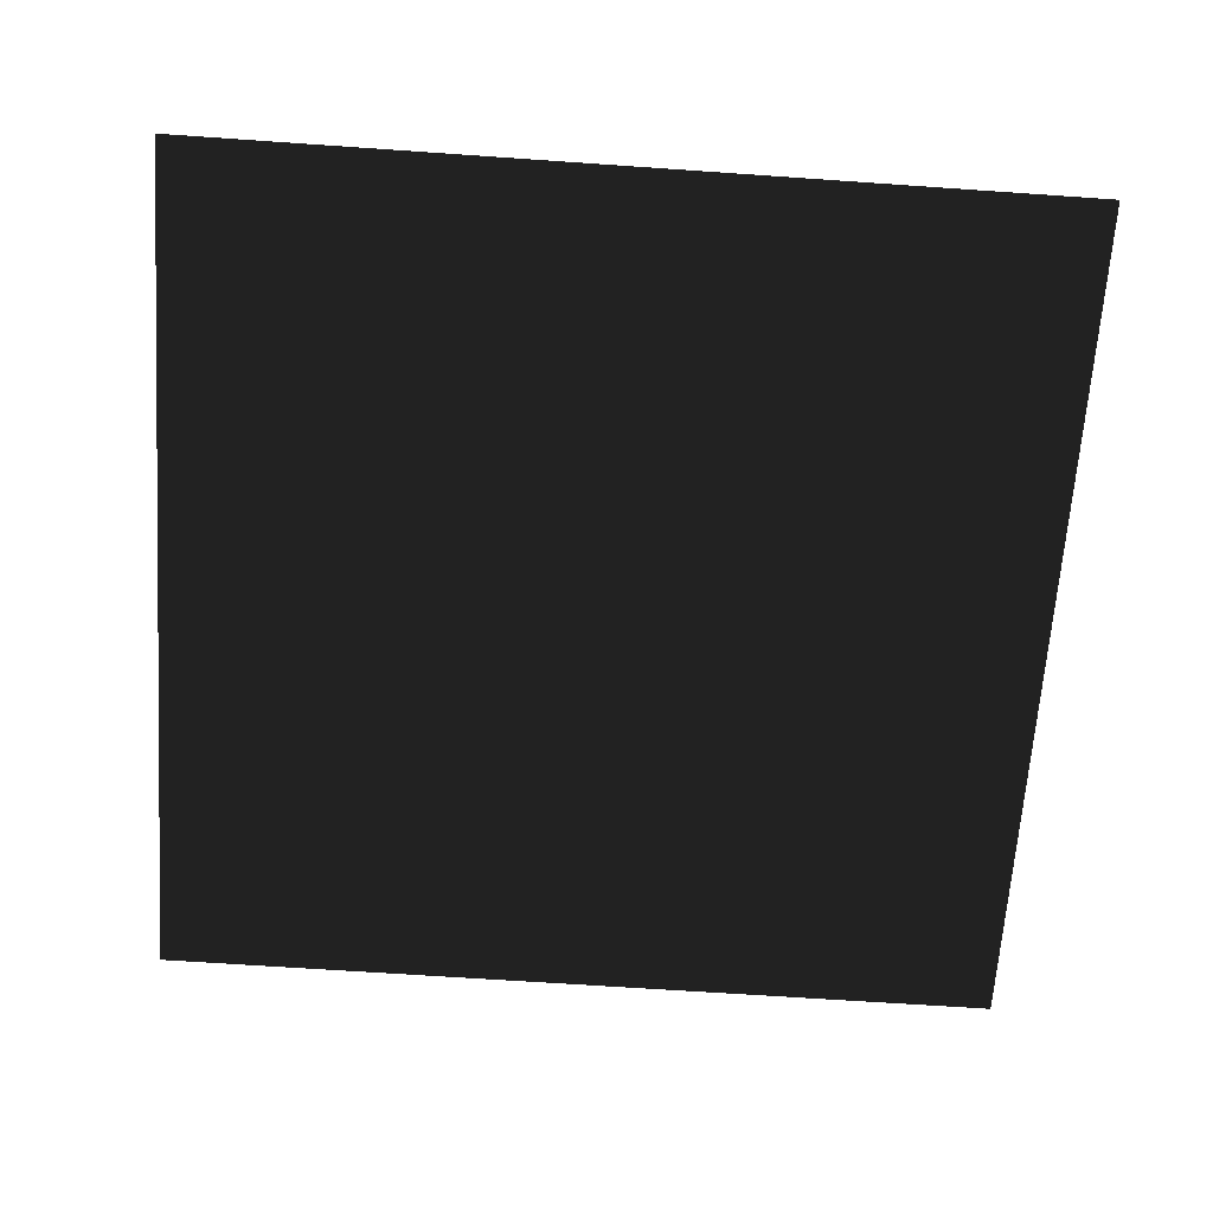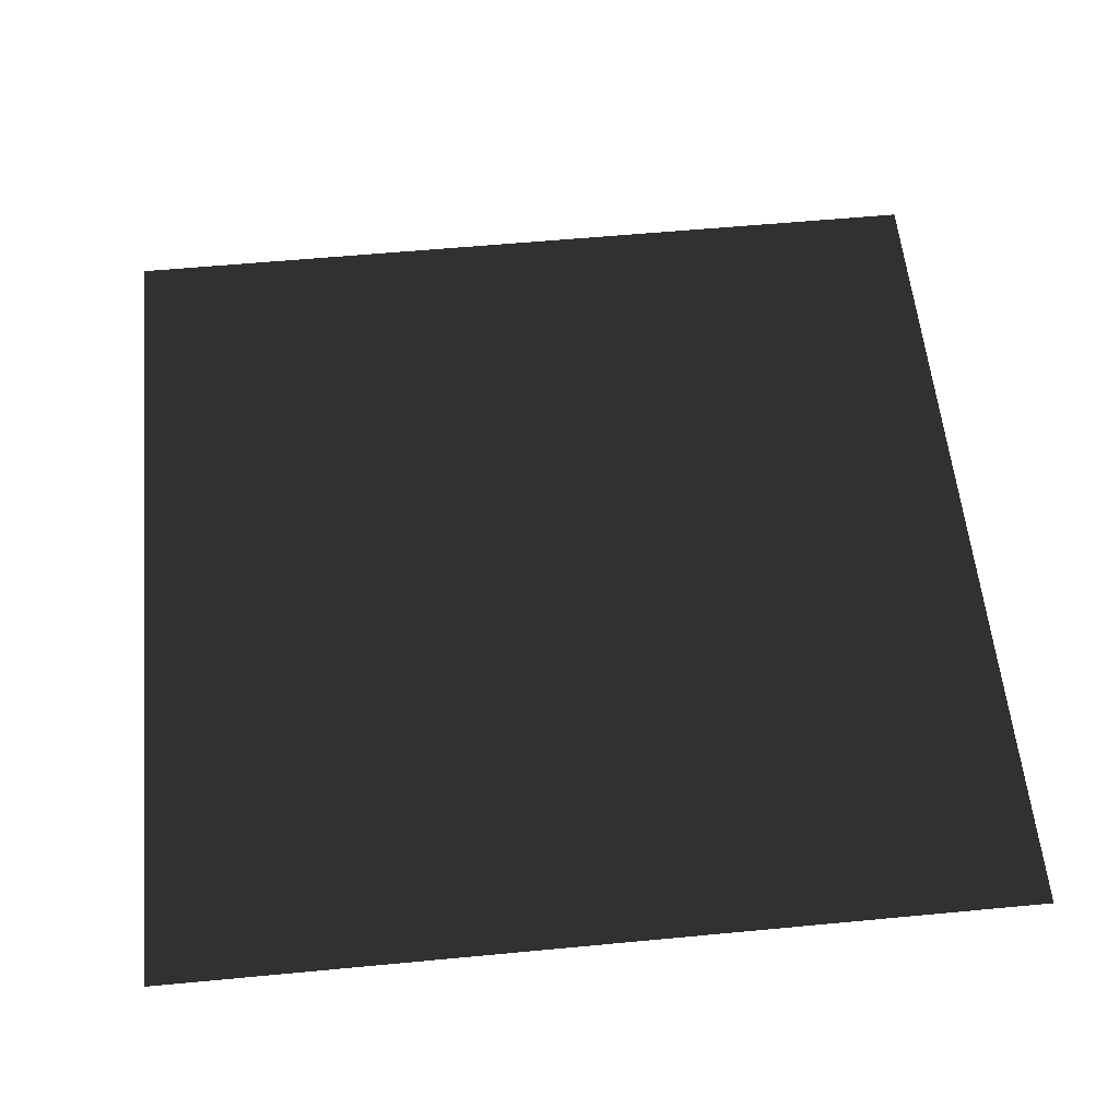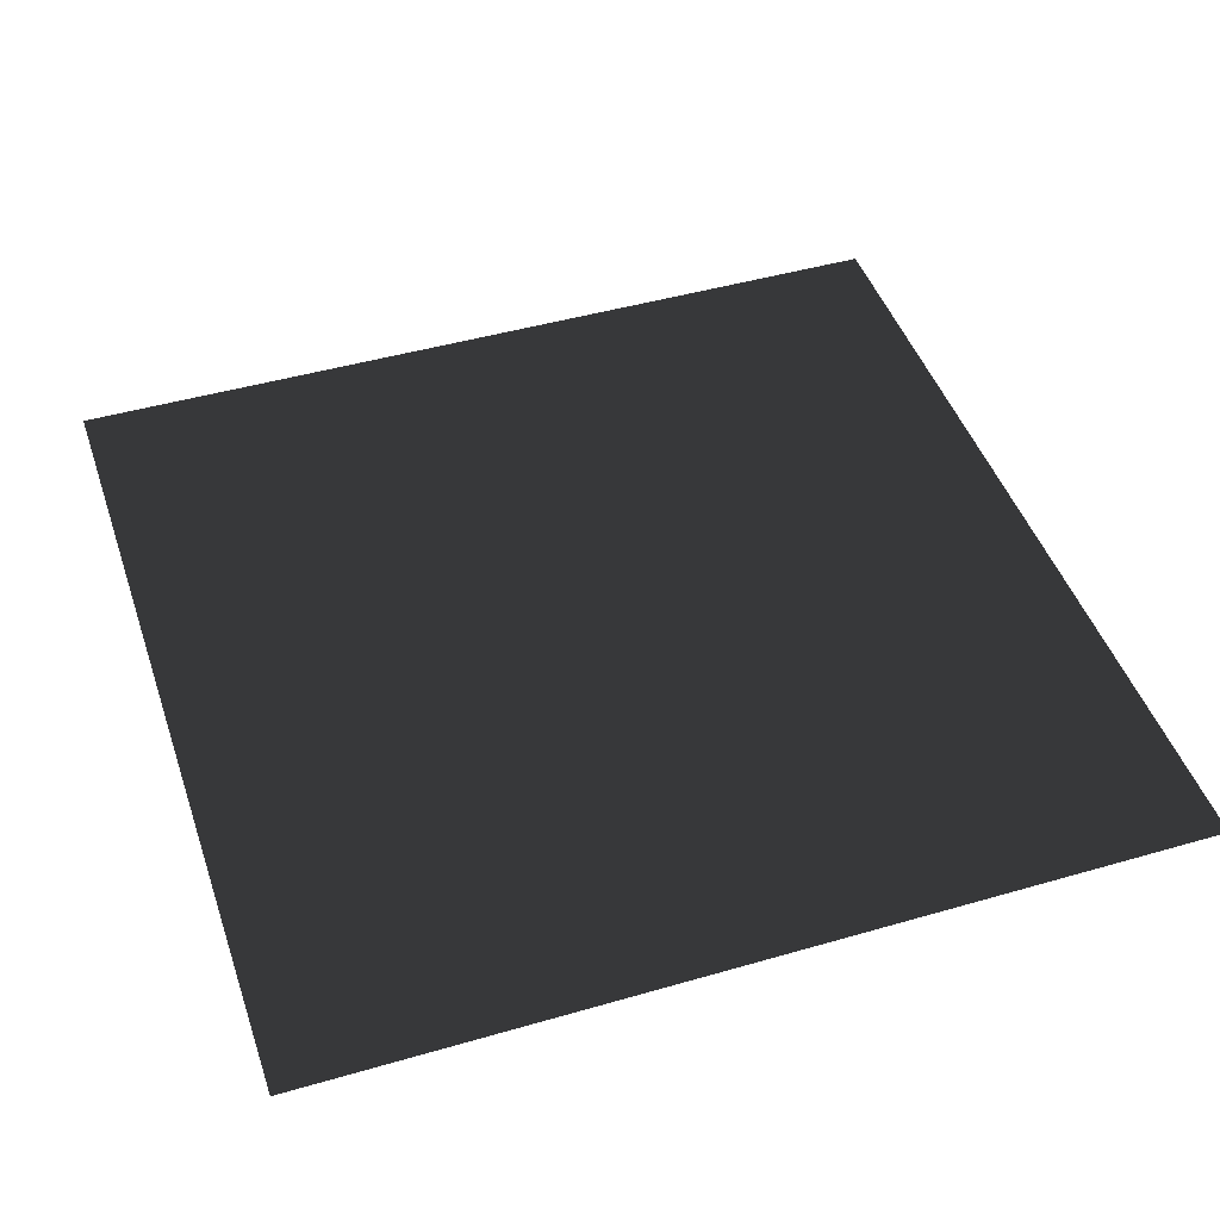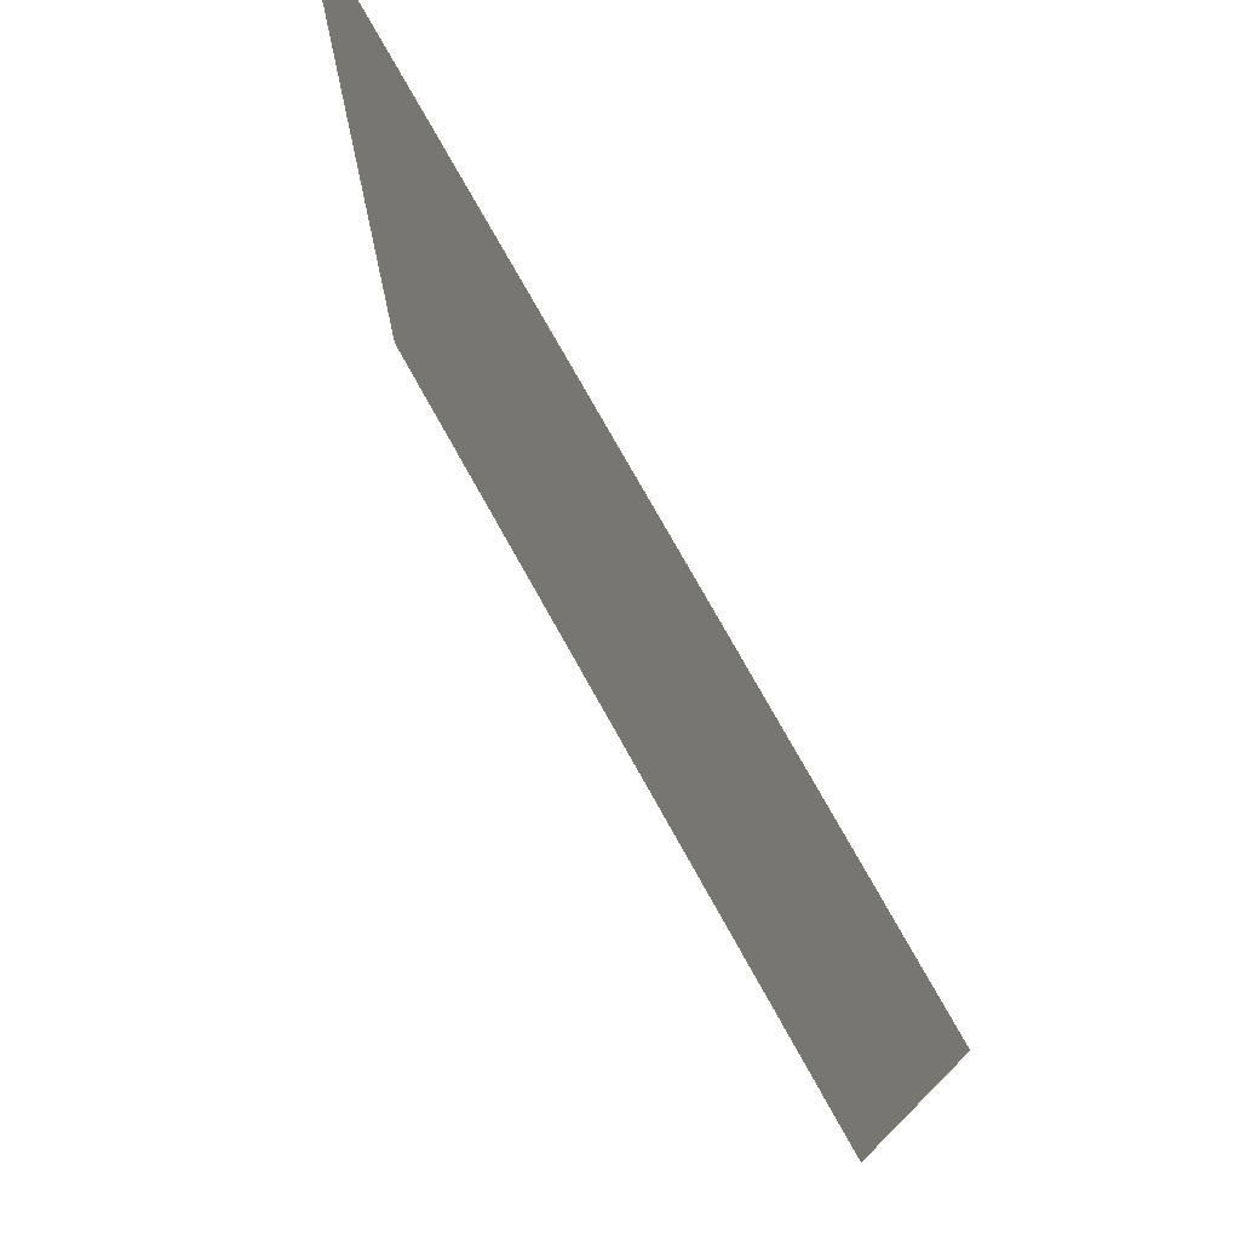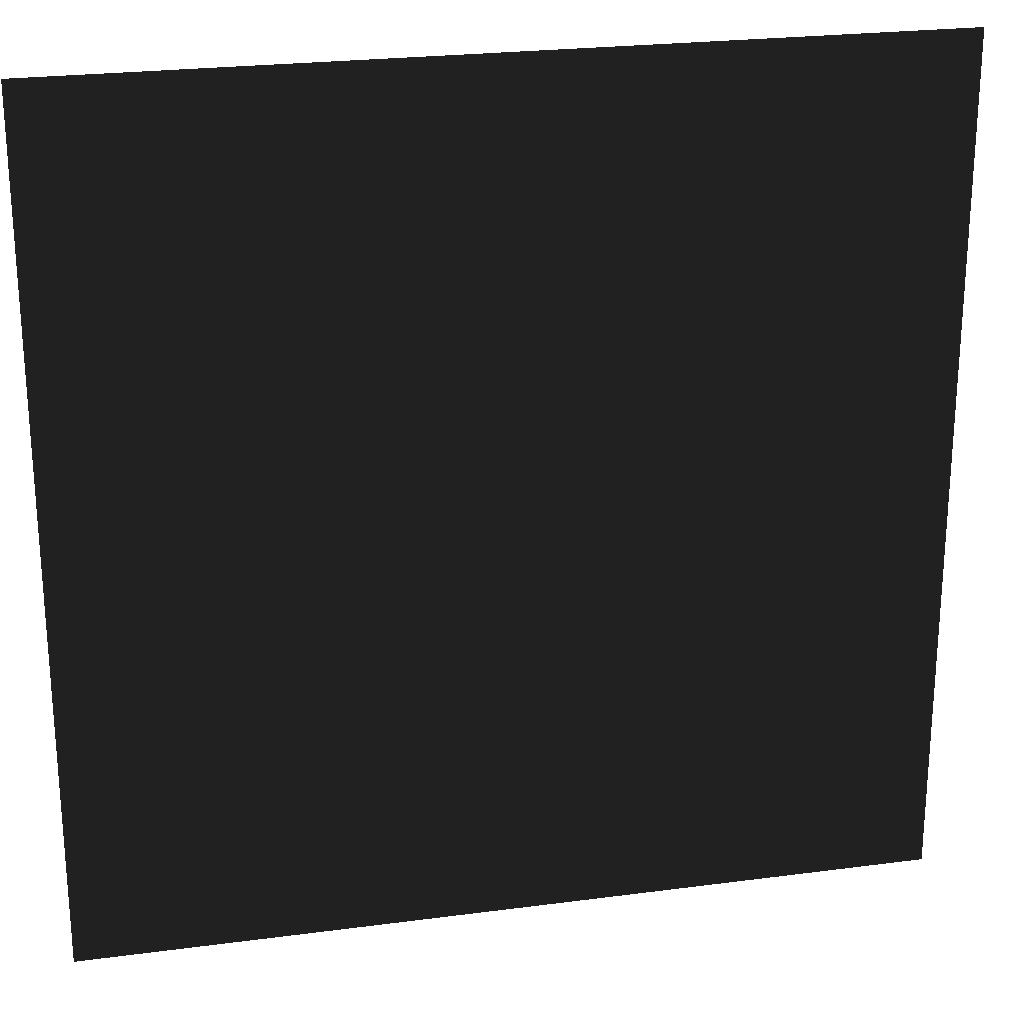
<metadata>
{"format":"obj","ext":"obj","renderer":"f3d","projection":"perspective","resolution":1024,"background":"white","views":[{"elev":-65.6,"azim":-94.0,"up":"+Y"},{"elev":57.8,"azim":-5.6,"up":"+Y"},{"elev":45.8,"azim":71.6,"up":"+Y"},{"elev":75.6,"azim":60.9,"up":"+Z"},{"elev":23.8,"azim":167.5,"up":"+Z"}]}
</metadata>
<code>
o Light
v 20 0 -20
v 20 0 20
v -20 0 -20
v -20 0 20
f 3 2 1
f 3 4 2

</code>
